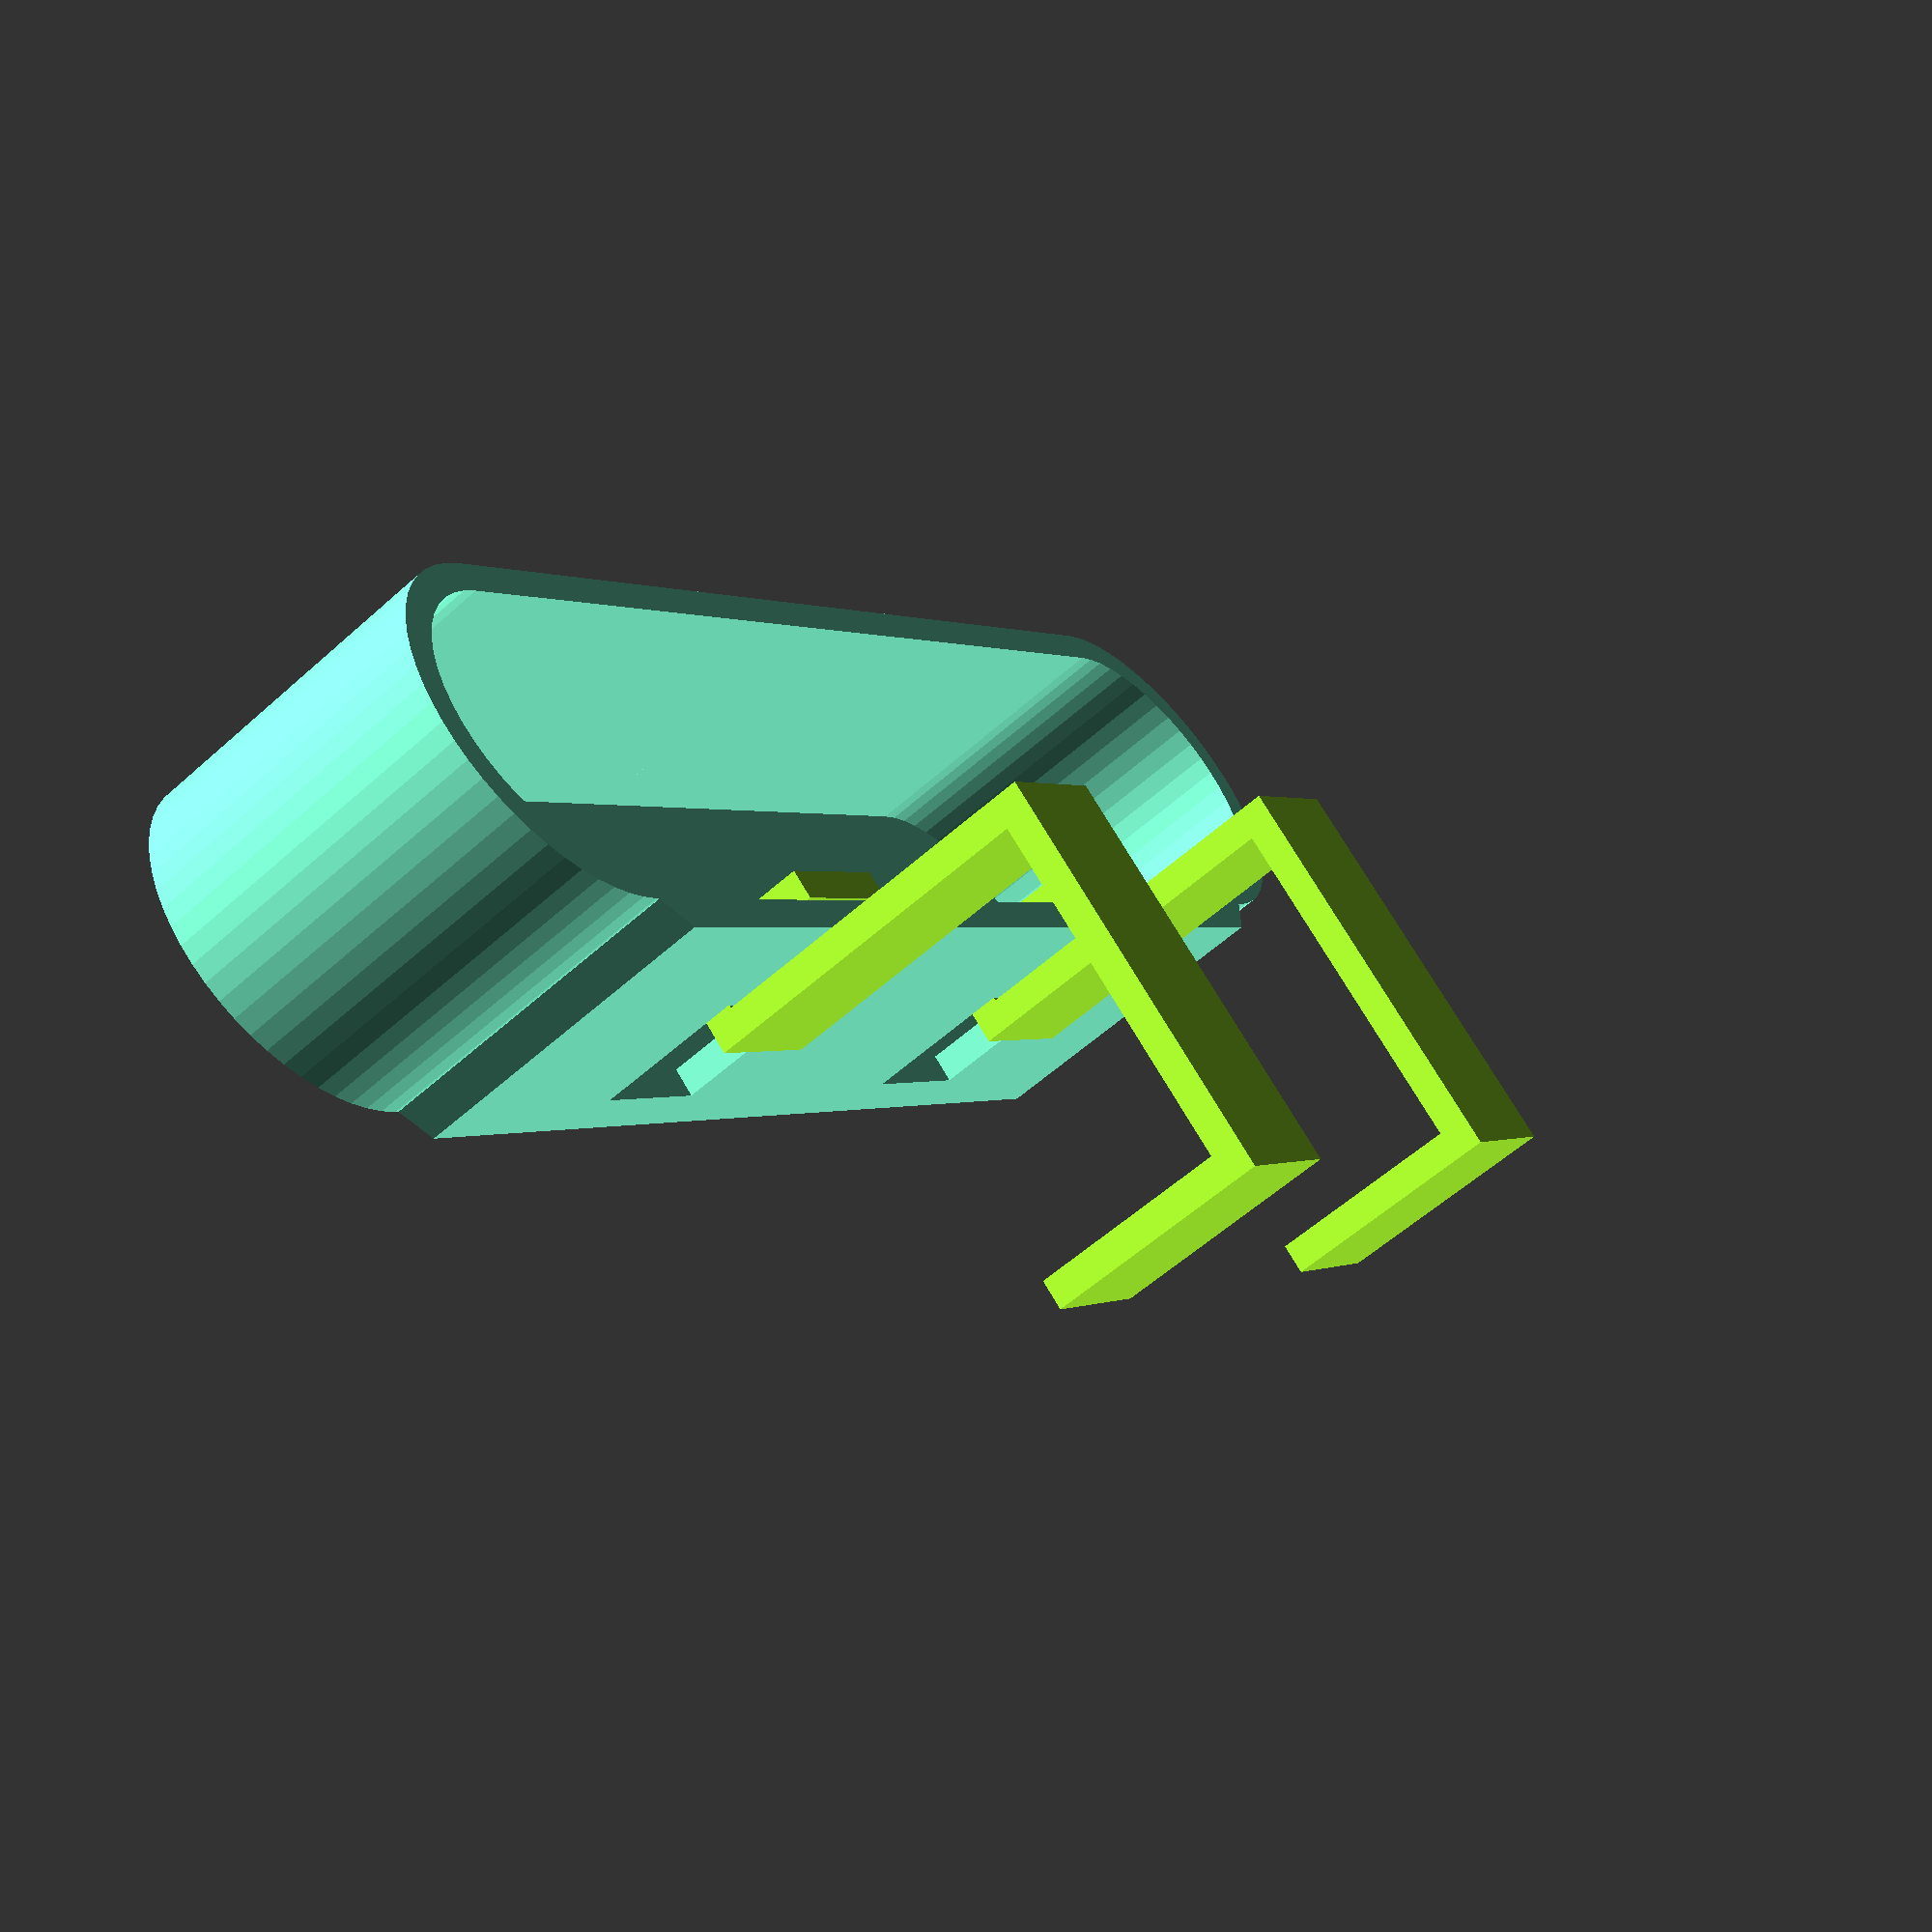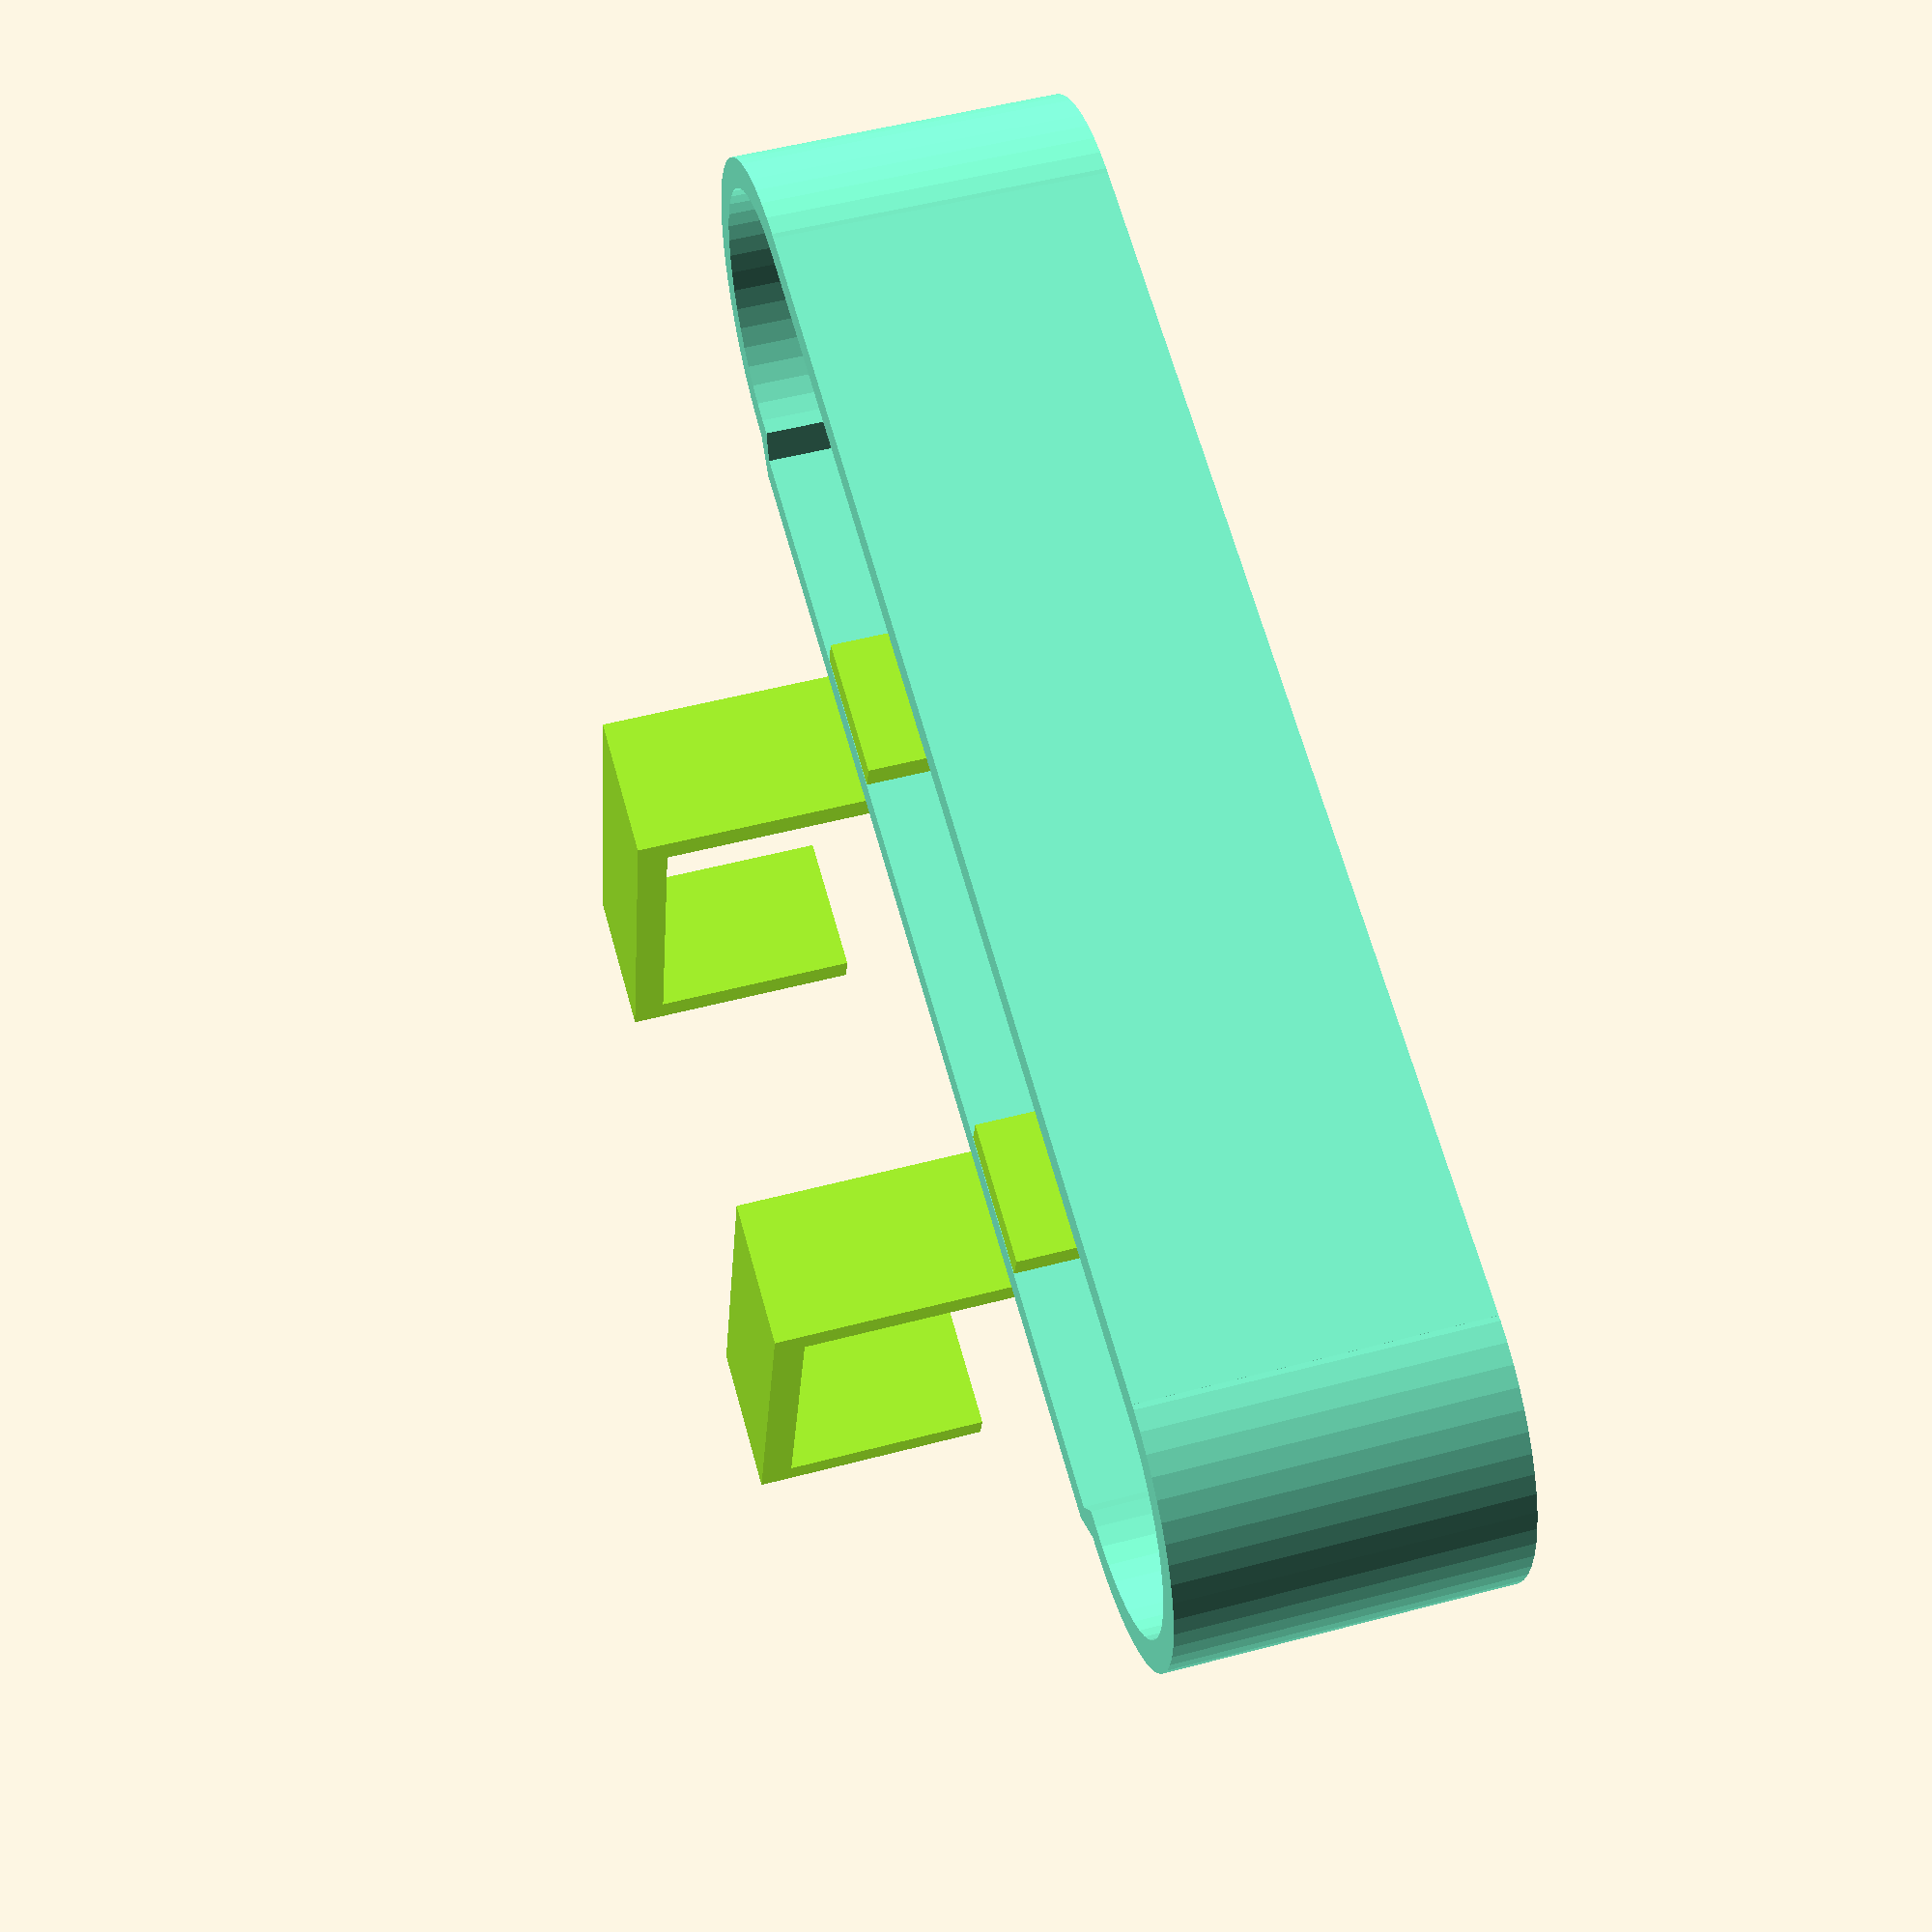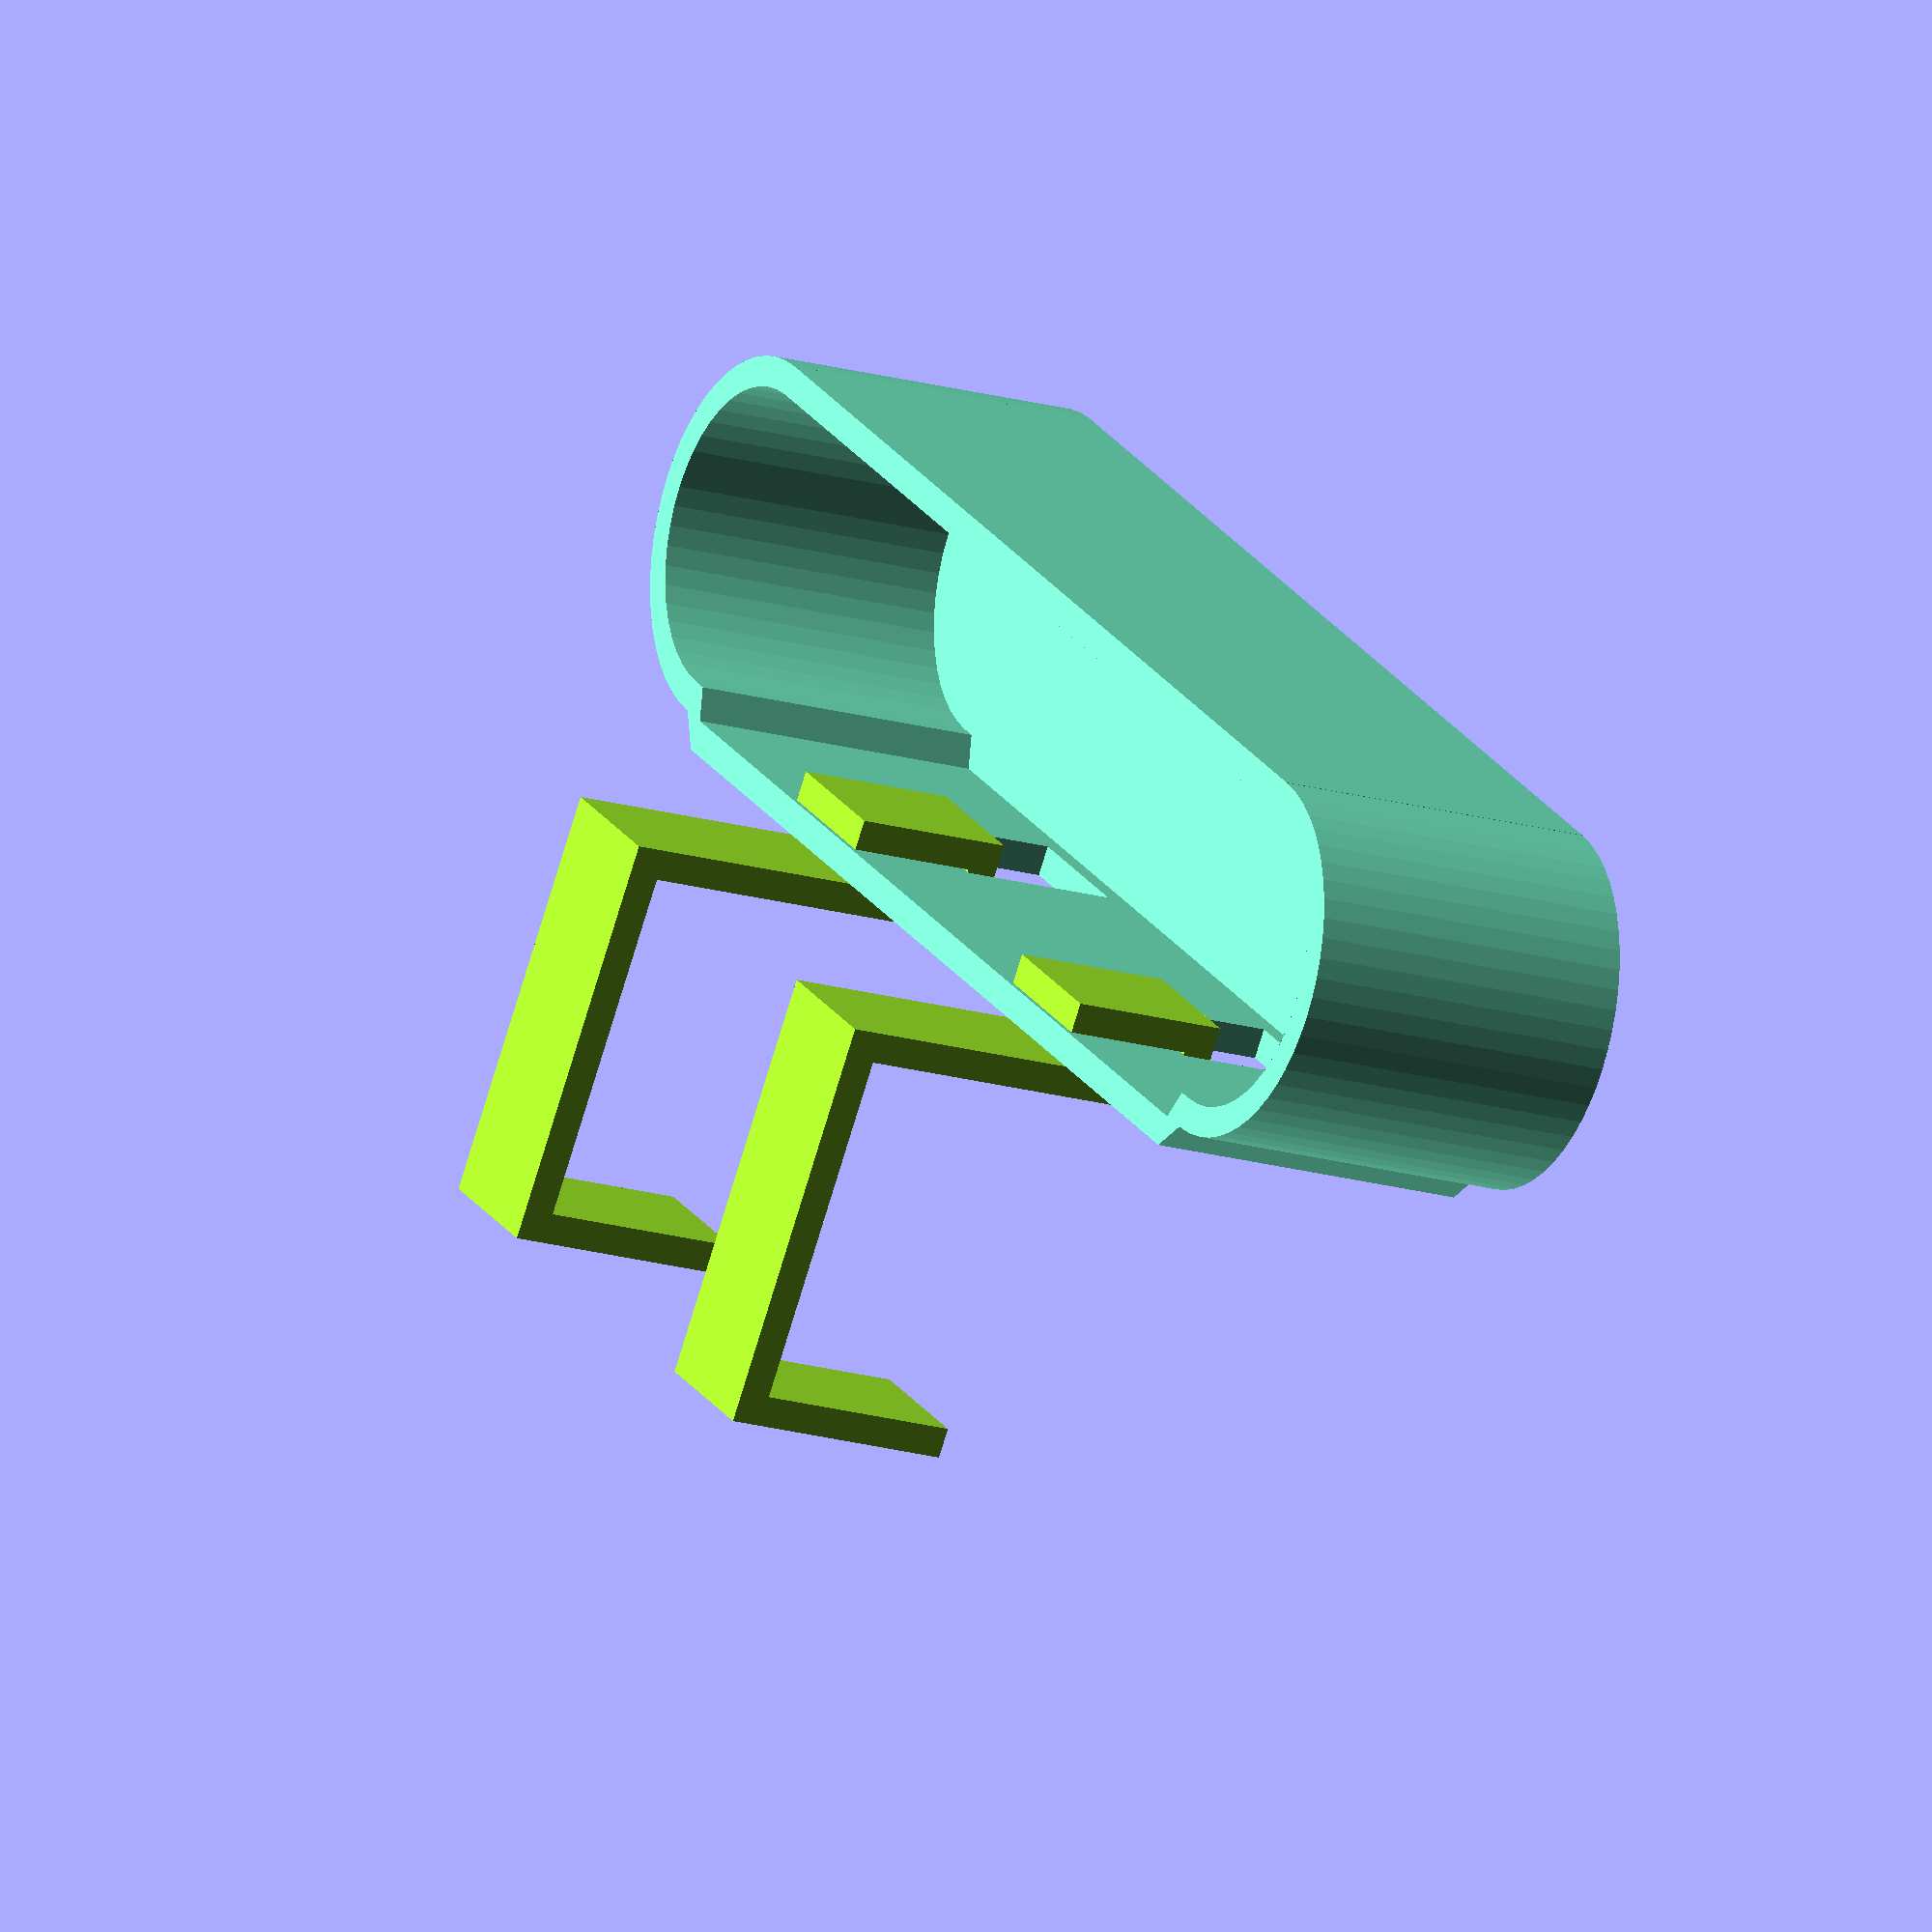
<openscad>

part = "ViewAssy"; // [ViewAssy:Assy,Holder:Holder,Bracket1:Bracket1,Bracket2:Bracket2]

/* [Basic] */
width = 150;
depth = 30;
height = 30;
hold_target=35;

/* [Thikness] */
thikness = 3;   //  [1:15]
Brackt_thikness =3;   //  [2:15]

/* [Bracket] */
bracket_connect_h_ratio = 42; //[10:100]
bracket_connect_h = height*bracket_connect_h_ratio/100.0;
over_h = 20;        //  [0:200]
hold_h=20;     //  [1:1000]

/* [Bracket width] */
// White : Sigle , Red : Cannot Travel
b_width_ratio = 25;   //  [10:100]
b_width = ((width-depth)/2-Brackt_thikness)*b_width_ratio/100;
b_x_offset_max =  (width-depth)/2-Brackt_thikness-b_width;

// White : Sigle ,Red : Cannot Bridge
b_x_offset_rate = 45 ;  // [0:100]
b_x_offset = b_x_offset_max  * b_x_offset_rate/100.0 ;

//Printer Setting
BridgeLengthMax = 40;

/* [Other] */
Clearance=0.5;   
MinAngle = 2;     // [1:10]

/* [Hidden] */
bxm = -Clearance;
bx0 = 0;
bx1 = Brackt_thikness ;
bx2 = bx1 + Brackt_thikness + Clearance;
bx3 = bx2 + Brackt_thikness ;
bx4 = bx3 + hold_target;
bx5 = bx4 + Brackt_thikness ;

bh0 = height;
bh1 = height-bracket_connect_h;
bh2 = bh1-Brackt_thikness;
bh3 = bh0 + over_h + Brackt_thikness;
bh4 = bh0 + over_h;
bh5 = bh4 - hold_h;

bh6 = bh1 - ( bh0 - bh2 );

module bracketBase(width){
    linear_extrude(height = width,  convexity = 10)
    polygon(points=[
      [bh0,bx0],   // 0
      [bh0,bx1],   // 1
      [bh1,bx1],   // 2
      [bh1,bx2],   // 3 
      [bh3,bx2],   // 4 
      [bh3,bx5],   // 5
      [bh5,bx5],   // 6
      [bh5,bx4],   // 7
      [bh4,bx4],   // 8
      [bh4,bx3],   // 9
      [bh2,bx3],   //10
      [bh2,bx0],   //11
      ]);
}


module bracket(){
  translate([-b_x_offset/*+Clearance/2*/,depth/2-Clearance/2,0])
  color("Yellow")
  rotate(270,[0,1,0])
  bracketBase(b_width);
}

module sideHolder (){
  render()difference(){
    union(){
      translate([(width-depth)/2,0,-thikness])
      cylinder(r=depth/2+thikness,h=height+thikness,,$fa=MinAngle);
      translate([(width-depth)/4,0,(height+thikness)/2-thikness])
        cube([(width-depth)/2,depth+thikness*2,height+thikness],center=true);

      translate([0,0,-thikness])
        linear_extrude(height = height+thikness,  convexity = 10)
        polygon(points=[
          [0,depth/2+thikness],[0,depth/2+Brackt_thikness*2],
          [ (width-depth)/2-thikness,depth/2+Brackt_thikness*2],
          [ (width-depth)/2,depth/2+thikness]]);
      
    }

    union(){
      translate([(width-depth)/2,0,0])cylinder(r=depth/2,h=height+1,$fa=MinAngle);
      translate([0,0,height/2+1])cube([width-depth,depth,height+2],center=true);
      
      translate([0,0,0])
        linear_extrude(height = height+1,  convexity = 10)
      polygon(points=[
        [-1,depth/2-0.1],[-1,depth/2+Brackt_thikness],
        [(width-depth)/2-Brackt_thikness*1   ,depth/2+Brackt_thikness],
        [(width-depth)/2-Brackt_thikness*0.5 ,depth/2-0.1]]);
      
      translate([b_width+b_x_offset+Clearance/2,depth/2,0])
      rotate(270,[0,1,0])
        linear_extrude(height = b_width+Clearance,  convexity = 10)
        polygon(points=[
          [bh1,bxm],
          [bh1,bx2],
          [bh6,bx2],
          [bh6,bxm]
          ]);

    }
  }
}

module holder(){
  union(){
    sideHolder();
    mirror(180,[0,0,1])sideHolder();
  }
}

module newcolor()
{
  if(b_width > BridgeLengthMax){
    color("Red") children(); 
  }else if(b_x_offset_rate==0 || b_width_ratio==100){
    if(b_width*2 > BridgeLengthMax){
      color("Red") children(); 
    }else{
     color("LemonChiffon") children(); 
    }
  }else{
    color("GreenYellow") children(); 
  }
}

module print_part() {
  if (part == "ViewAssy") {
    color("Aquamarine")holder();
    newcolor()
      bracket();
    mirror(180,[0,0,1])
      newcolor()
      bracket();
  }else if (part == "Holder") {
    holder();
  }else if(b_x_offset_rate==0 || b_width_ratio==100){ 
    if (part == "Bracket1") {
      bracketBase(b_width*2);
    } else if(part == "Bracket2") {
      linear_extrude(height = 1,  convexity = 10)
      text("Bracket2 is nothing."); 
    }
  }else{
    if (part == "Bracket1") {
      bracketBase(b_width);
    } else if(part == "Bracket2") {
      bracketBase(b_width);
    }
  }
}

print_part();

</openscad>
<views>
elev=235.8 azim=312.6 roll=226.6 proj=p view=solid
elev=128.6 azim=14.3 roll=106.1 proj=p view=wireframe
elev=198.3 azim=36.0 roll=119.5 proj=o view=solid
</views>
